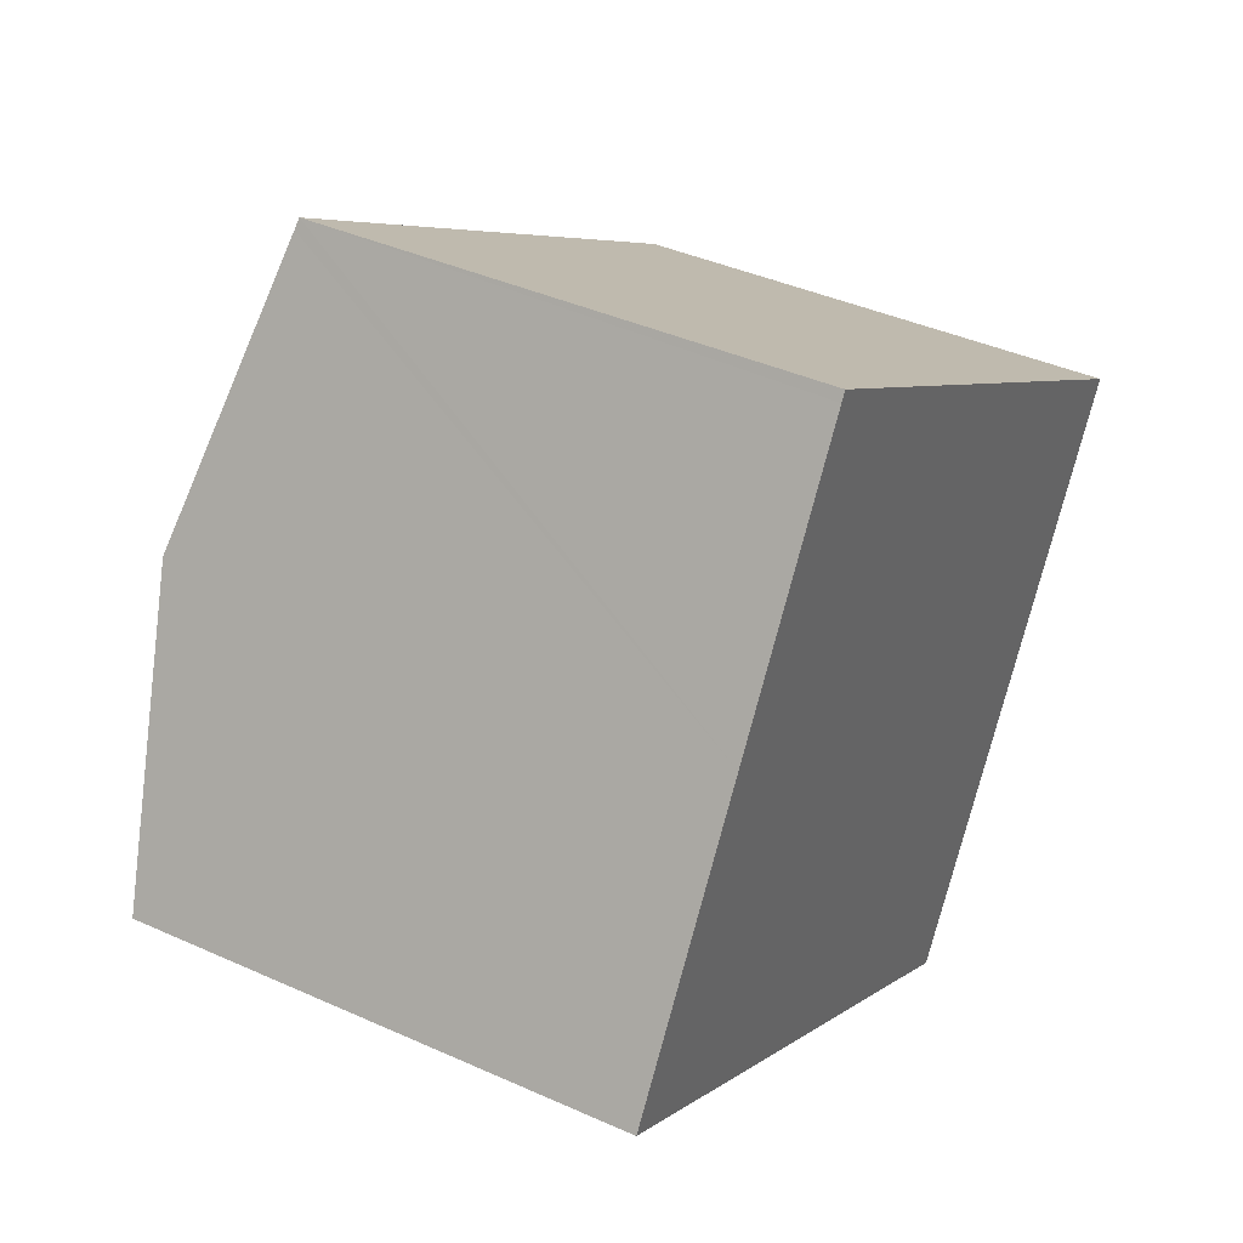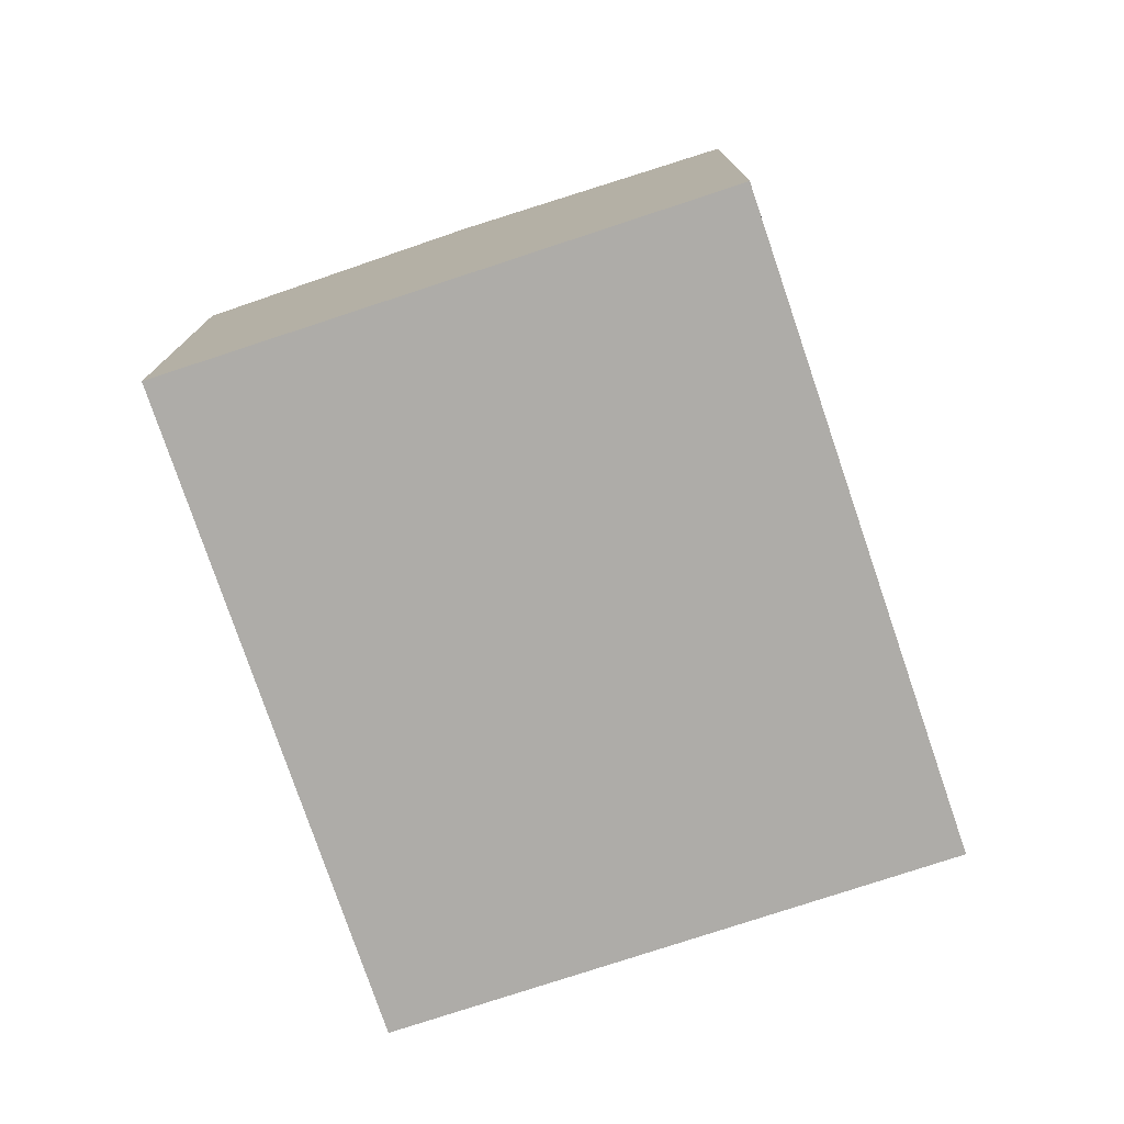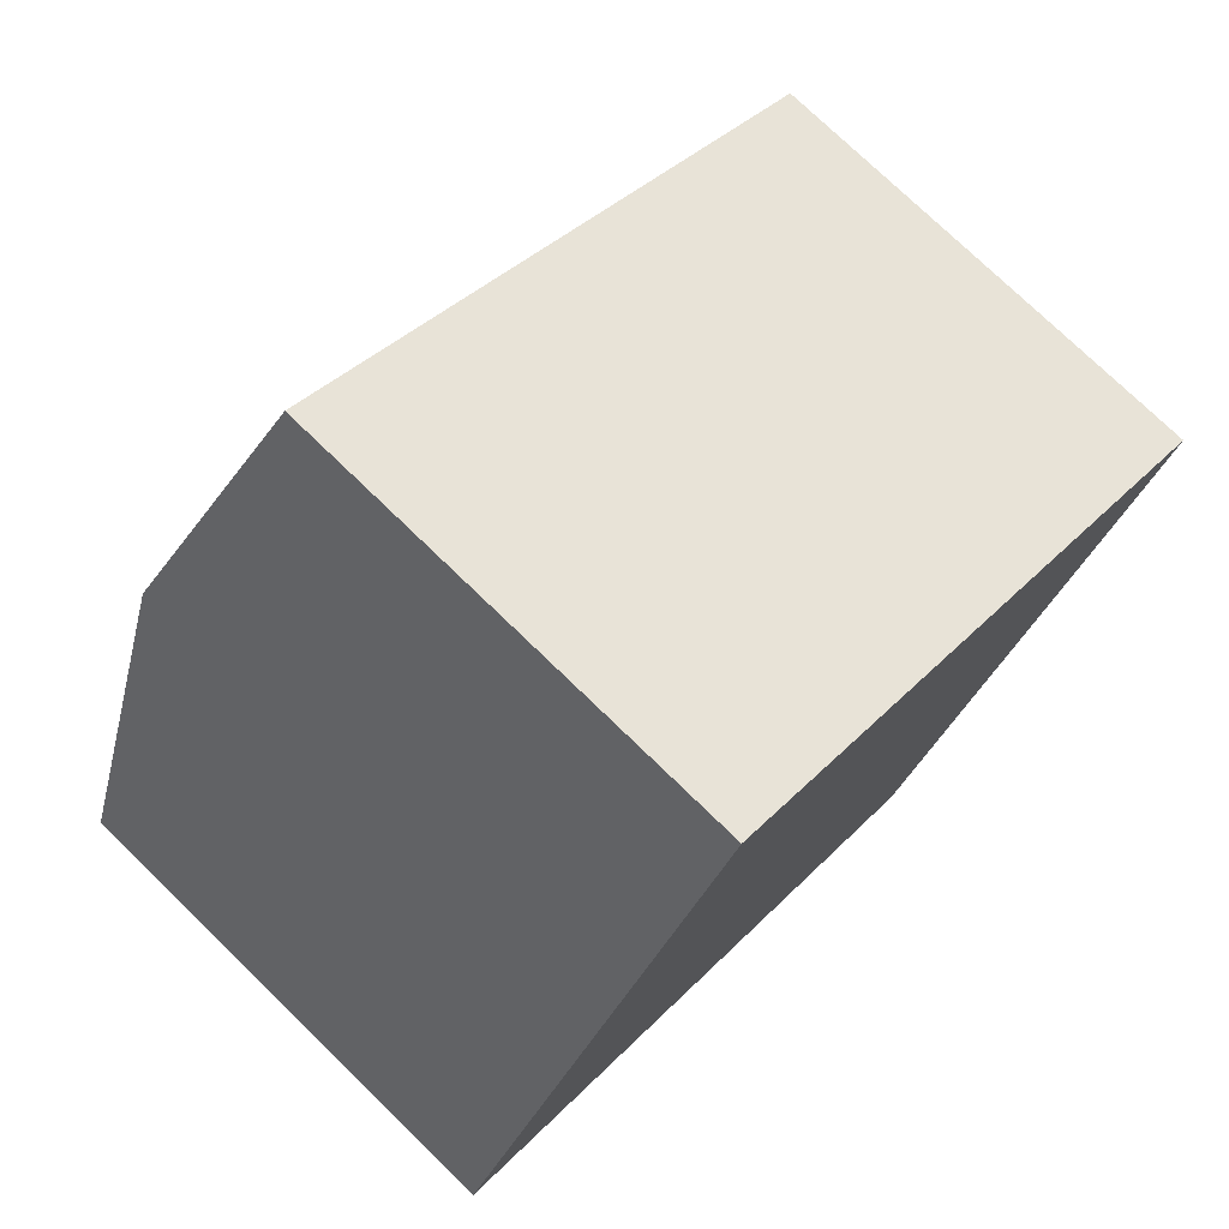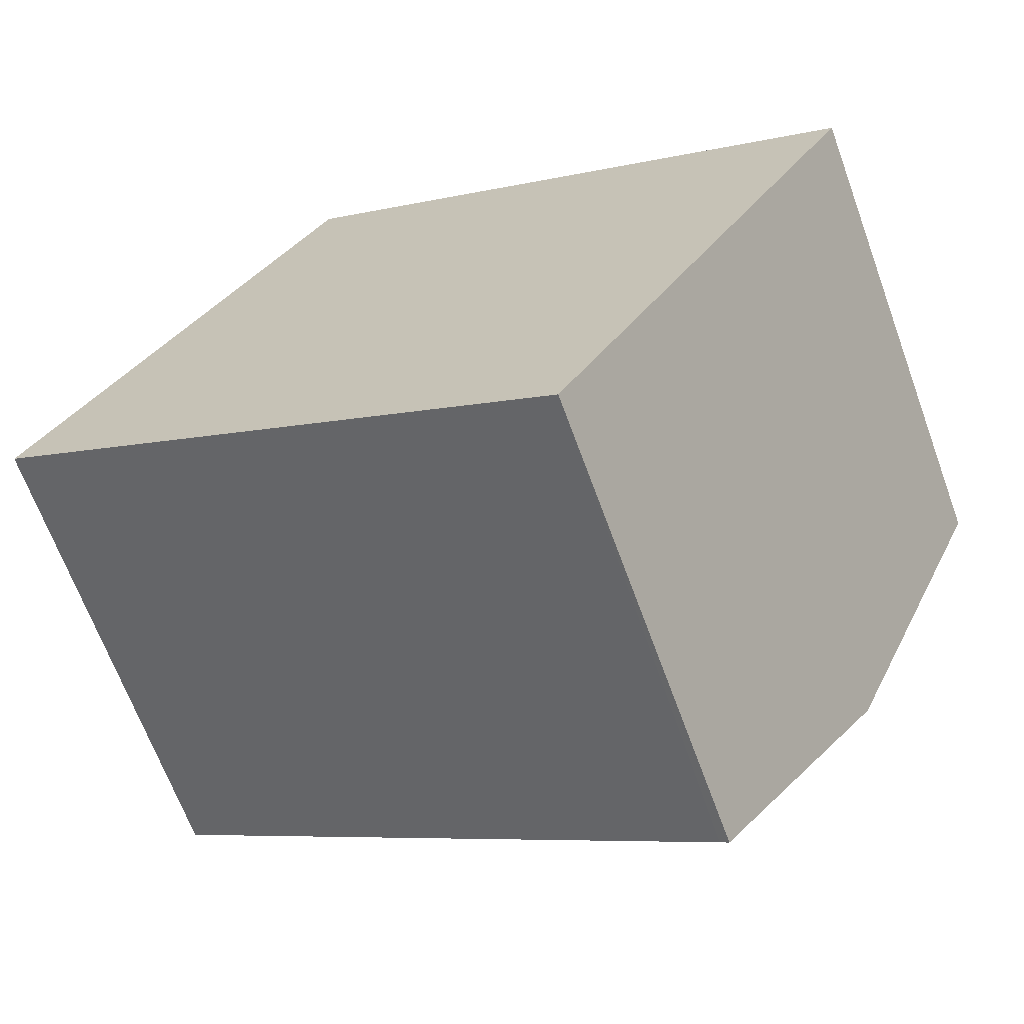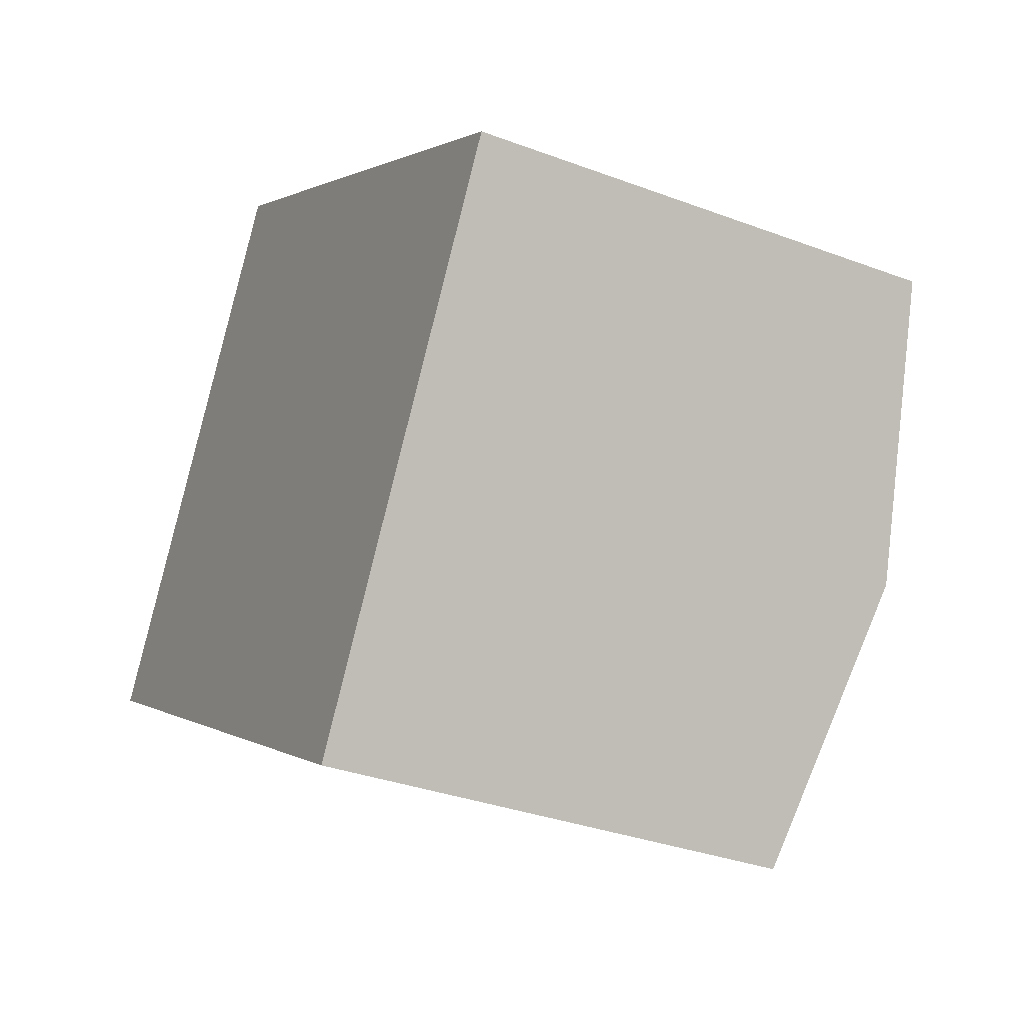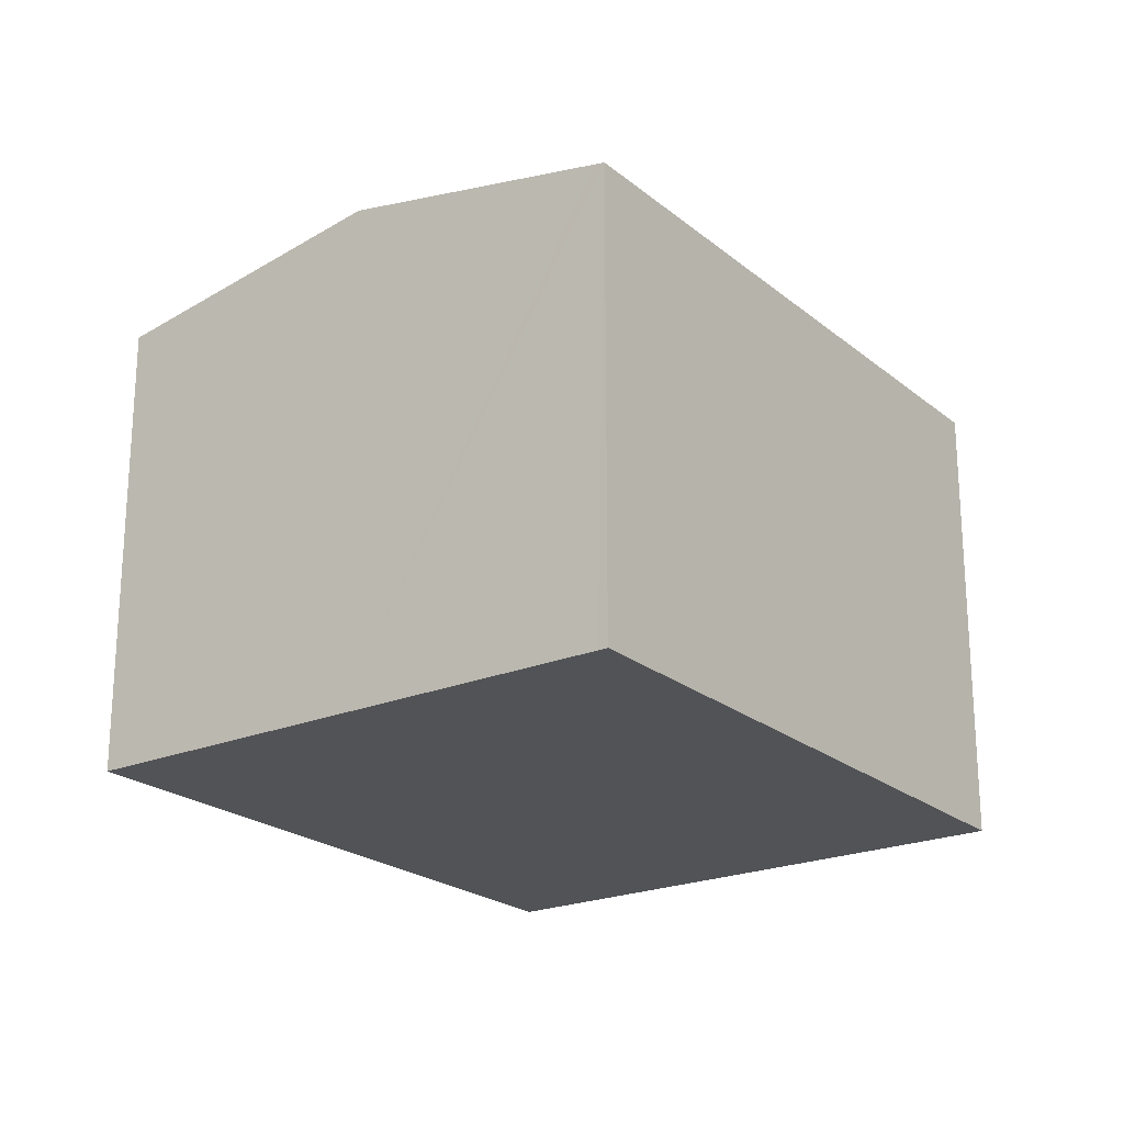
<metadata>
{"format":"obj","ext":"obj","renderer":"f3d","projection":"perspective","resolution":1024,"background":"white","views":[{"elev":40.1,"azim":-60.9,"up":"+Z"},{"elev":-77.0,"azim":139.8,"up":"+Y"},{"elev":75.6,"azim":-45.9,"up":"+Z"},{"elev":-66.8,"azim":20.1,"up":"+Z"},{"elev":-33.2,"azim":62.7,"up":"+Z"},{"elev":-22.3,"azim":-22.8,"up":"+Y"}]}
</metadata>
<code>
v  12.07 6.391 2.036
v  4.102 6.415 6.692
v  4.174 6.391 6.813
v  2.094 7.068 3.417
v  9.981 7.068 -1.355
v  7.898 6.393 -4.737
v  7.774 6.392 -4.663
v  0 6.386 3.91e-16
v  0 0 0
v  2.094 -2.092e-16 3.417
v  4.102 -4.098e-16 6.692
v  4.174 -4.172e-16 6.813
v  12.07 -1.247e-16 2.036
v  7.898 2.901e-16 -4.737
v  9.981 8.297e-17 -1.355
v  7.774 2.855e-16 -4.663
g defaultobject
f 1 2 3
f 2 1 4
f 4 1 5
f 6 4 5
f 4 6 7
f 4 7 8
f 9 4 8
f 4 9 2
f 2 9 10
f 2 10 3
f 3 10 11
f 3 11 12
f 12 1 3
f 1 12 13
f 13 5 1
f 5 13 6
f 6 13 14
f 14 13 15
f 14 7 6
f 7 14 8
f 8 14 9
f 9 14 16
f 11 13 12
f 13 11 10
f 13 10 9
f 13 9 16
f 13 16 15
f 15 16 14

</code>
